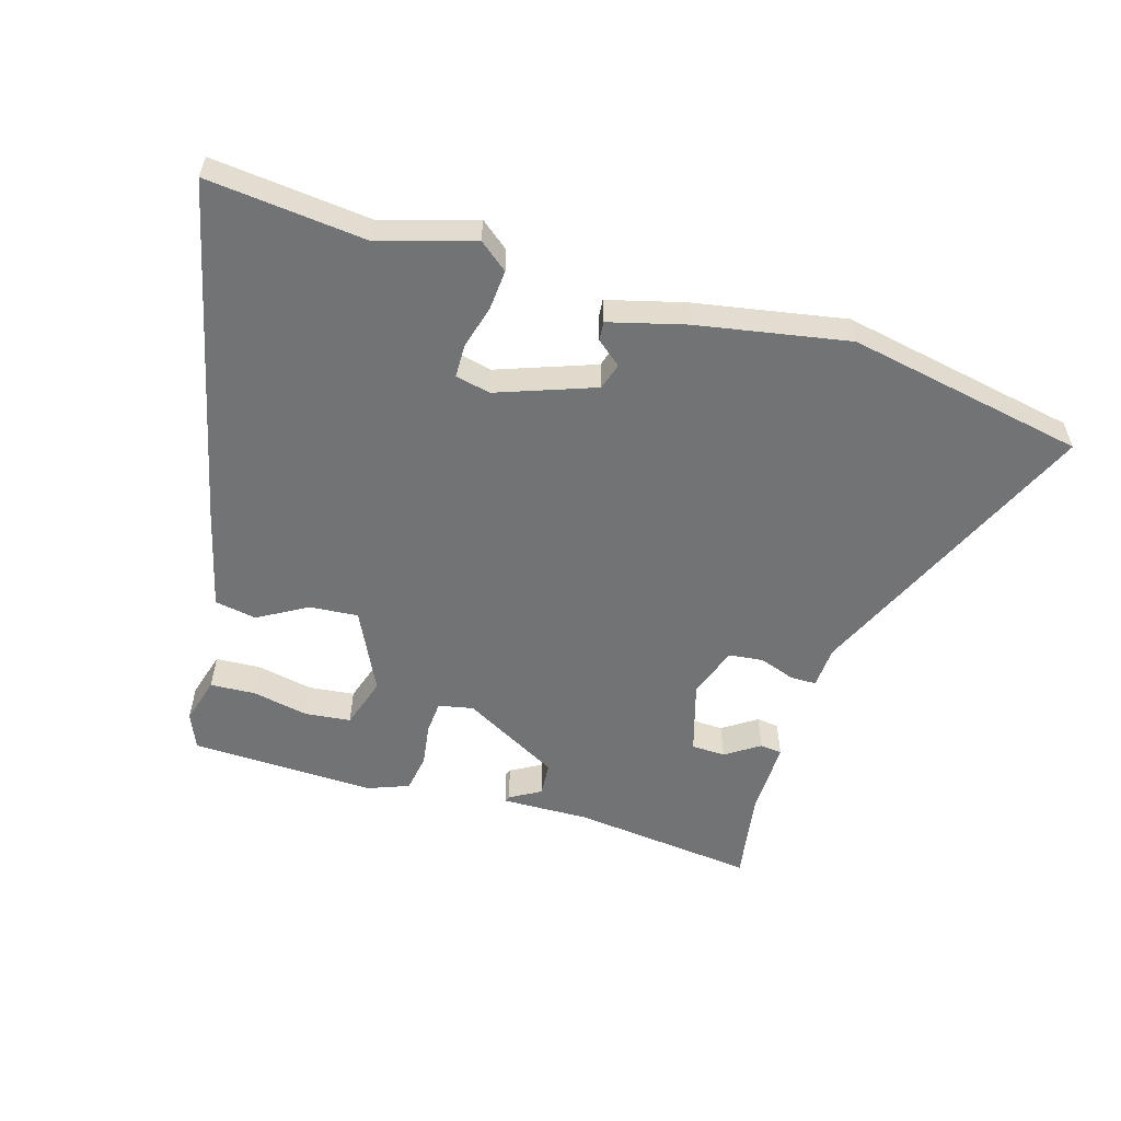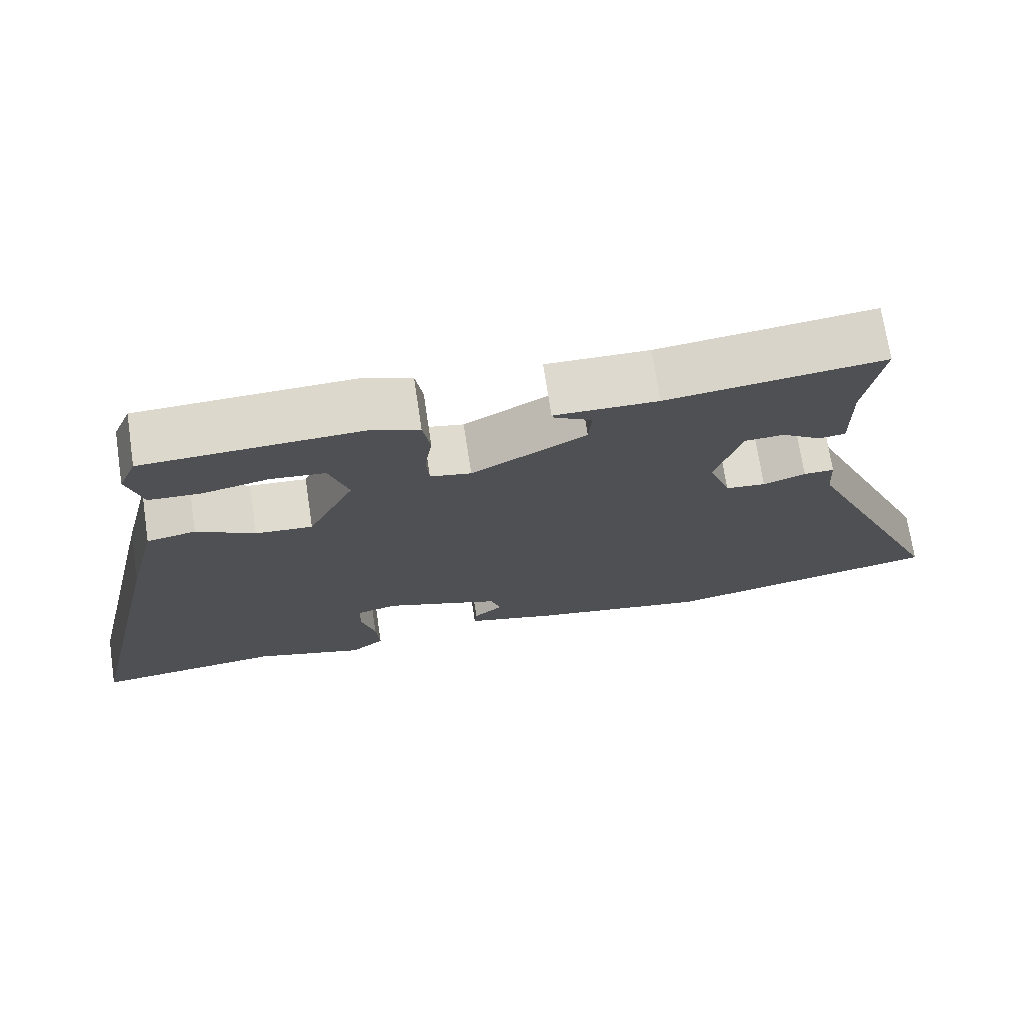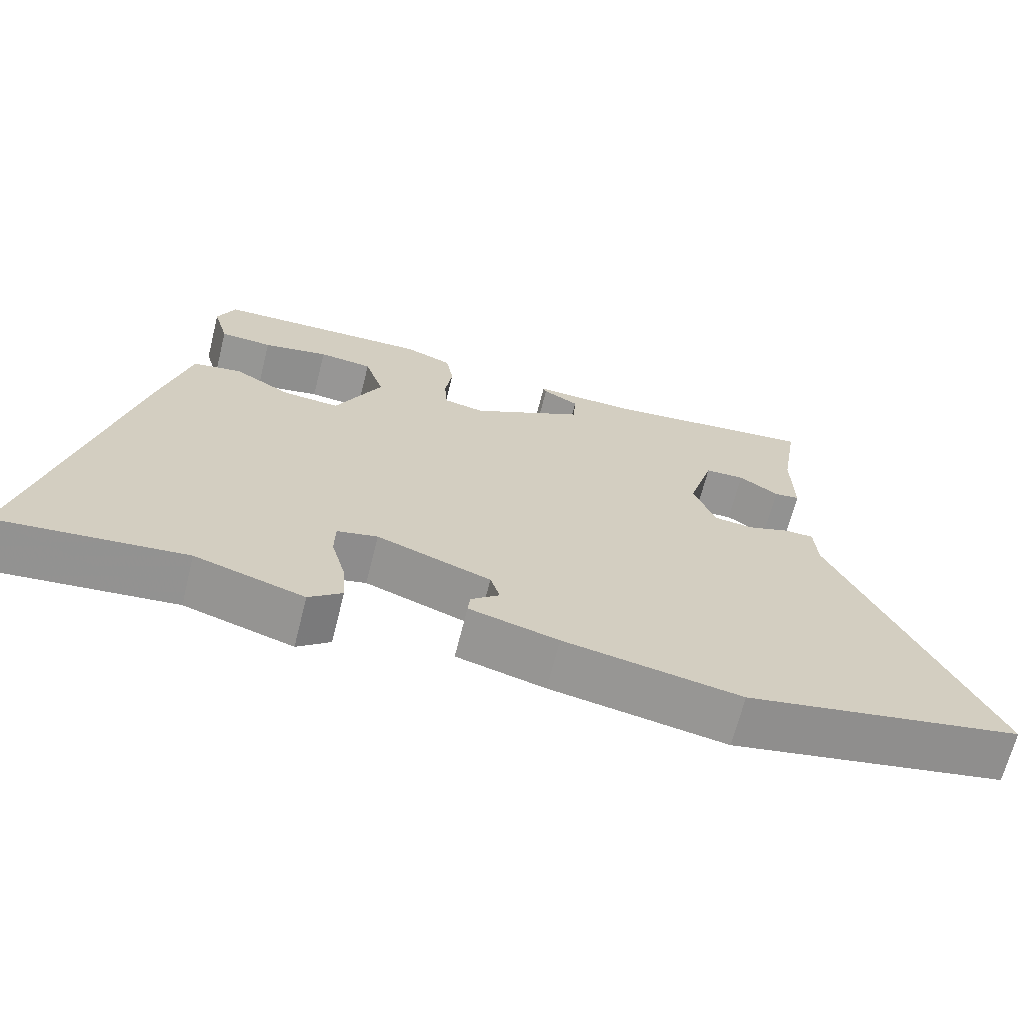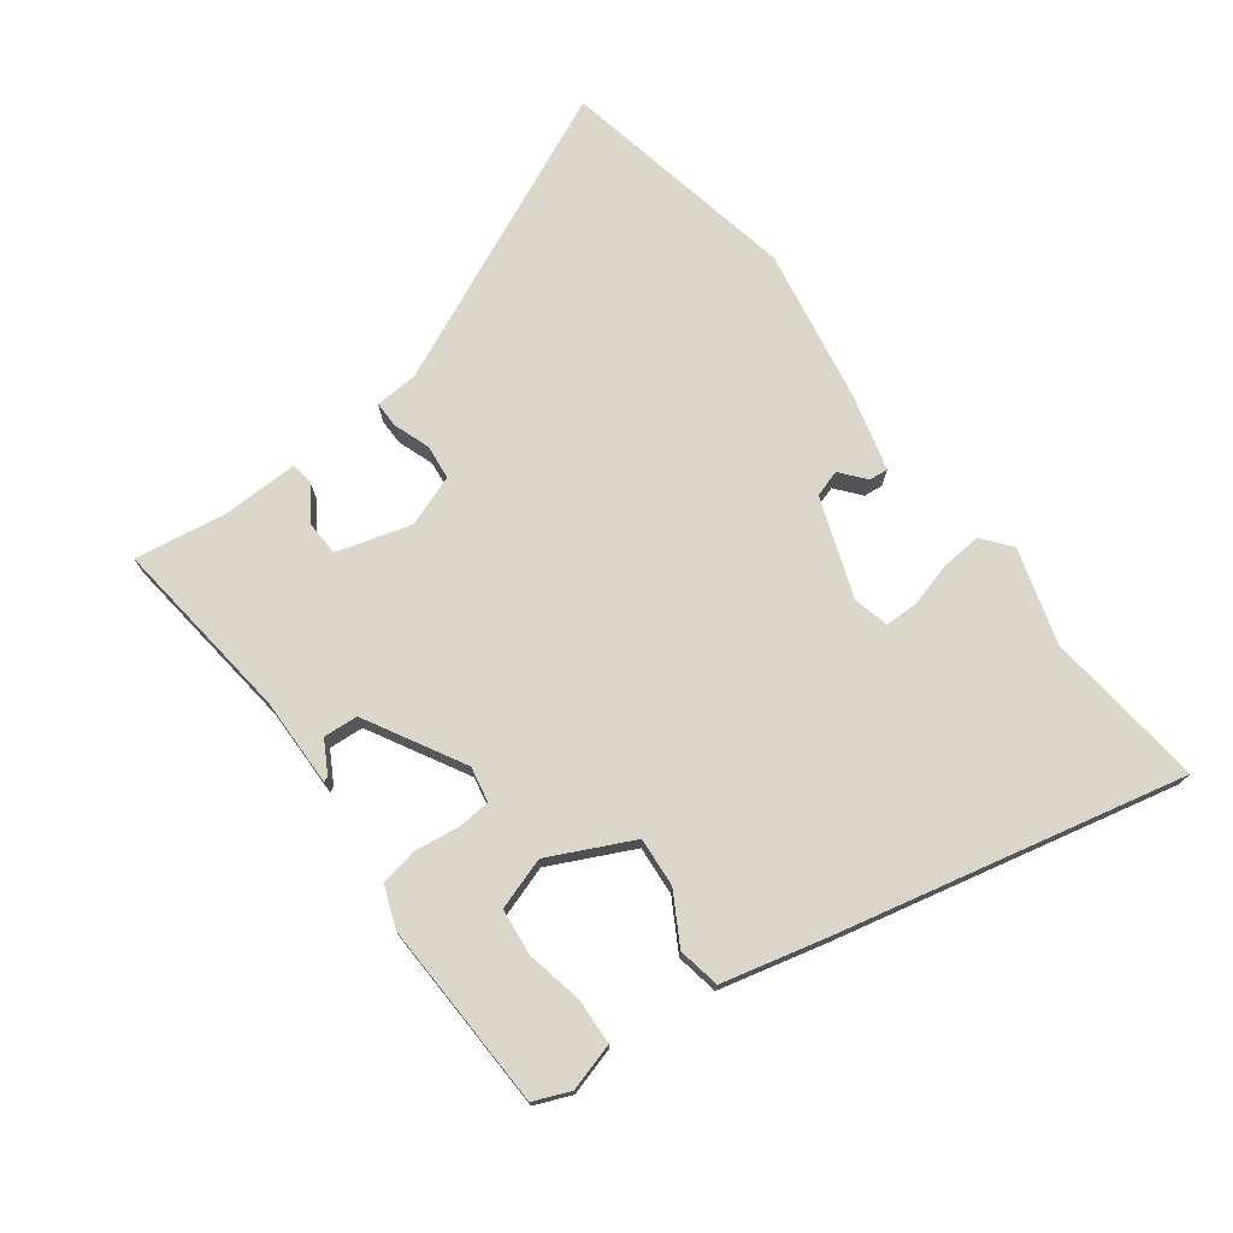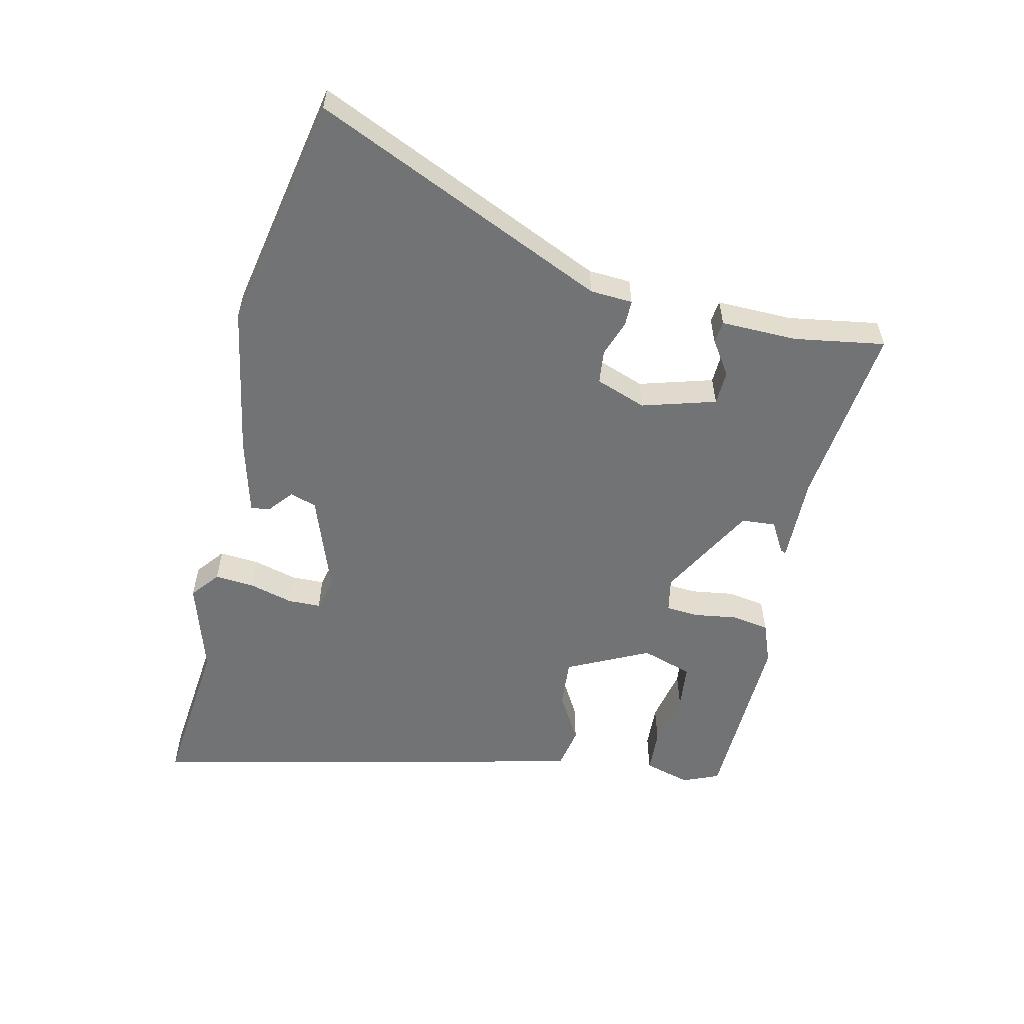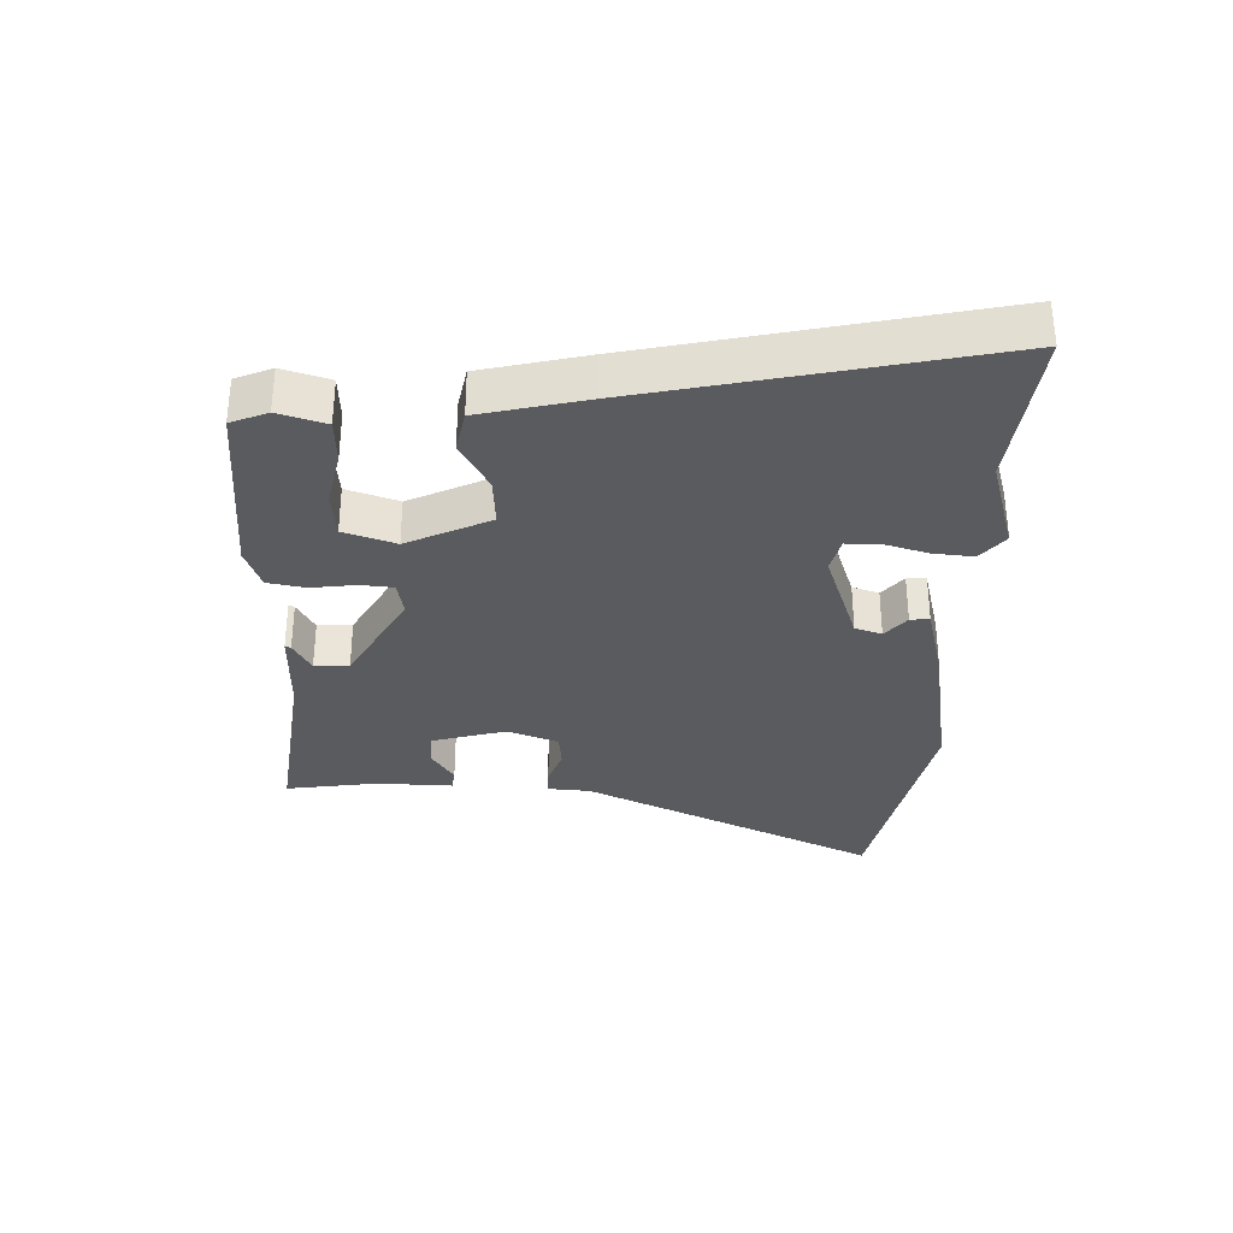
<metadata>
{"format":"obj","ext":"obj","renderer":"f3d","projection":"perspective","resolution":1024,"background":"white","views":[{"elev":-55.7,"azim":163.3,"up":"+Y"},{"elev":71.9,"azim":171.4,"up":"+Z"},{"elev":-67.4,"azim":165.9,"up":"+Z"},{"elev":73.8,"azim":53.0,"up":"+Y"},{"elev":-55.7,"azim":-102.9,"up":"+Y"},{"elev":-32.7,"azim":87.5,"up":"+Y"}]}
</metadata>
<code>
v -0.496 0.07 0.483
v -0.205 0.07 0.45
v -0.066 0.07 0.453
v -0.07 0.07 0.444
v -0.119 0.07 0.416
v -0.115 0.07 0.362
v 0.039 0.07 0.277
v 0.094 0.07 0.288
v 0.098 0.07 0.34
v 0.088 0.07 0.408
v 0.098 0.07 0.468
v 0.163 0.07 0.493
v 0.456 0.07 0.484
v 0.48 0.07 0.427
v 0.459 0.07 0.353
v 0.388 0.07 0.349
v 0.299 0.07 0.367
v 0.226 0.07 0.359
v 0.2 0.07 0.278
v 0.263 0.07 0.149
v 0.34 0.07 0.155
v 0.418 0.07 0.2
v 0.484 0.07 0.188
v 0.525 0.07 0.024
v 0.649 0.07 -0.515
v 0.397 0.07 -0.489
v 0.249 0.07 -0.534
v 0.204 0.07 -0.498
v 0.209 0.07 -0.435
v 0.228 0.07 -0.366
v 0.227 0.07 -0.314
v 0.172 0.07 -0.301
v 0.017 0.07 -0.357
v 0.004 0.07 -0.399
v 0.043 0.07 -0.431
v 0.046 0.07 -0.461
v -0.075 0.07 -0.493
v -0.315 0.07 -0.536
v -0.691 0.07 -0.463
v -0.483 0.07 0.001
v -0.479 0.07 0.068
v -0.438 0.07 0.068
v -0.381 0.07 0.048
v -0.327 0.07 0.054
v -0.298 0.07 0.134
v -0.332 0.07 0.25
v -0.386 0.07 0.252
v -0.44 0.07 0.216
v -0.475 0.07 0.22
v -0.473 0.07 0.34
v -0.496 0 0.483
v -0.205 0 0.45
v -0.066 0 0.453
v -0.07 0 0.444
v -0.119 0 0.416
v -0.115 0 0.362
v 0.039 0 0.277
v 0.094 0 0.288
v 0.098 0 0.34
v 0.088 0 0.408
v 0.098 0 0.468
v 0.163 0 0.493
v 0.456 0 0.484
v 0.48 0 0.427
v 0.459 0 0.353
v 0.388 0 0.349
v 0.299 0 0.367
v 0.226 0 0.359
v 0.2 0 0.278
v 0.263 0 0.149
v 0.34 0 0.155
v 0.418 0 0.2
v 0.484 0 0.188
v 0.525 0 0.024
v 0.649 0 -0.515
v 0.397 0 -0.489
v 0.249 0 -0.534
v 0.204 0 -0.498
v 0.209 0 -0.435
v 0.228 0 -0.366
v 0.227 0 -0.314
v 0.172 0 -0.301
v 0.017 0 -0.357
v 0.004 0 -0.399
v 0.043 0 -0.431
v 0.046 0 -0.461
v -0.075 0 -0.493
v -0.315 0 -0.536
v -0.691 0 -0.463
v -0.483 0 0.001
v -0.479 0 0.068
v -0.438 0 0.068
v -0.381 0 0.048
v -0.327 0 0.054
v -0.298 0 0.134
v -0.332 0 0.25
v -0.386 0 0.252
v -0.44 0 0.216
v -0.475 0 0.22
v -0.473 0 0.34
f 47 48 49 50
f 46 47 50 1
f 40 41 42 43
f 40 43 44
f 39 40 44
f 38 39 44
f 37 38 44 45
f 34 35 36 37
f 33 34 37 45
f 27 28 29 30
f 26 27 30 31
f 25 26 31
f 24 25 31
f 21 22 23 24
f 20 21 24 31
f 19 20 31 32
f 14 15 16 17
f 14 17 18
f 13 14 18
f 12 13 18
f 9 10 11 12
f 8 9 12 18
f 2 3 4 5
f 46 1 2 5
f 46 5 6
f 45 46 6 7
f 19 32 33 45
f 19 45 7 8
f 8 18 19
f 100 99 98 97
f 51 100 97 96
f 93 92 91 90
f 94 93 90
f 94 90 89
f 94 89 88
f 95 94 88 87
f 87 86 85 84
f 95 87 84 83
f 80 79 78 77
f 81 80 77 76
f 81 76 75
f 81 75 74
f 74 73 72 71
f 81 74 71 70
f 82 81 70 69
f 67 66 65 64
f 68 67 64
f 68 64 63
f 68 63 62
f 62 61 60 59
f 68 62 59 58
f 55 54 53 52
f 55 52 51 96
f 56 55 96
f 57 56 96 95
f 95 83 82 69
f 58 57 95 69
f 69 68 58
f 1 51 52 2
f 2 52 53 3
f 3 53 54 4
f 4 54 55 5
f 5 55 56 6
f 6 56 57 7
f 7 57 58 8
f 8 58 59 9
f 9 59 60 10
f 10 60 61 11
f 11 61 62 12
f 12 62 63 13
f 13 63 64 14
f 14 64 65 15
f 15 65 66 16
f 16 66 67 17
f 17 67 68 18
f 18 68 69 19
f 19 69 70 20
f 20 70 71 21
f 21 71 72 22
f 22 72 73 23
f 23 73 74 24
f 24 74 75 25
f 25 75 76 26
f 26 76 77 27
f 27 77 78 28
f 28 78 79 29
f 29 79 80 30
f 30 80 81 31
f 31 81 82 32
f 32 82 83 33
f 33 83 84 34
f 34 84 85 35
f 35 85 86 36
f 36 86 87 37
f 37 87 88 38
f 38 88 89 39
f 39 89 90 40
f 40 90 91 41
f 41 91 92 42
f 42 92 93 43
f 43 93 94 44
f 44 94 95 45
f 45 95 96 46
f 46 96 97 47
f 47 97 98 48
f 48 98 99 49
f 49 99 100 50
f 50 100 51 1

</code>
